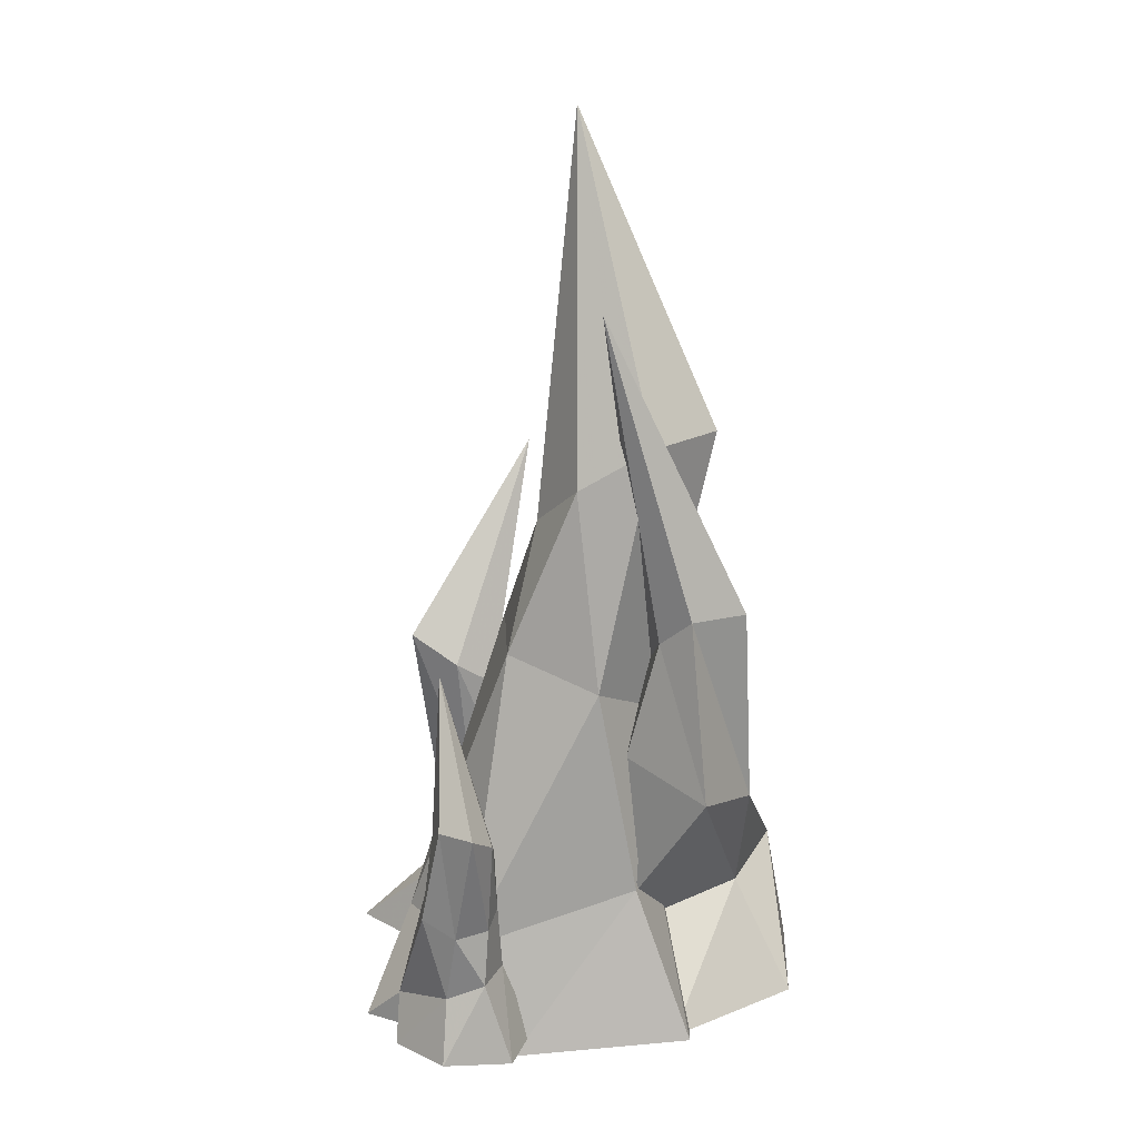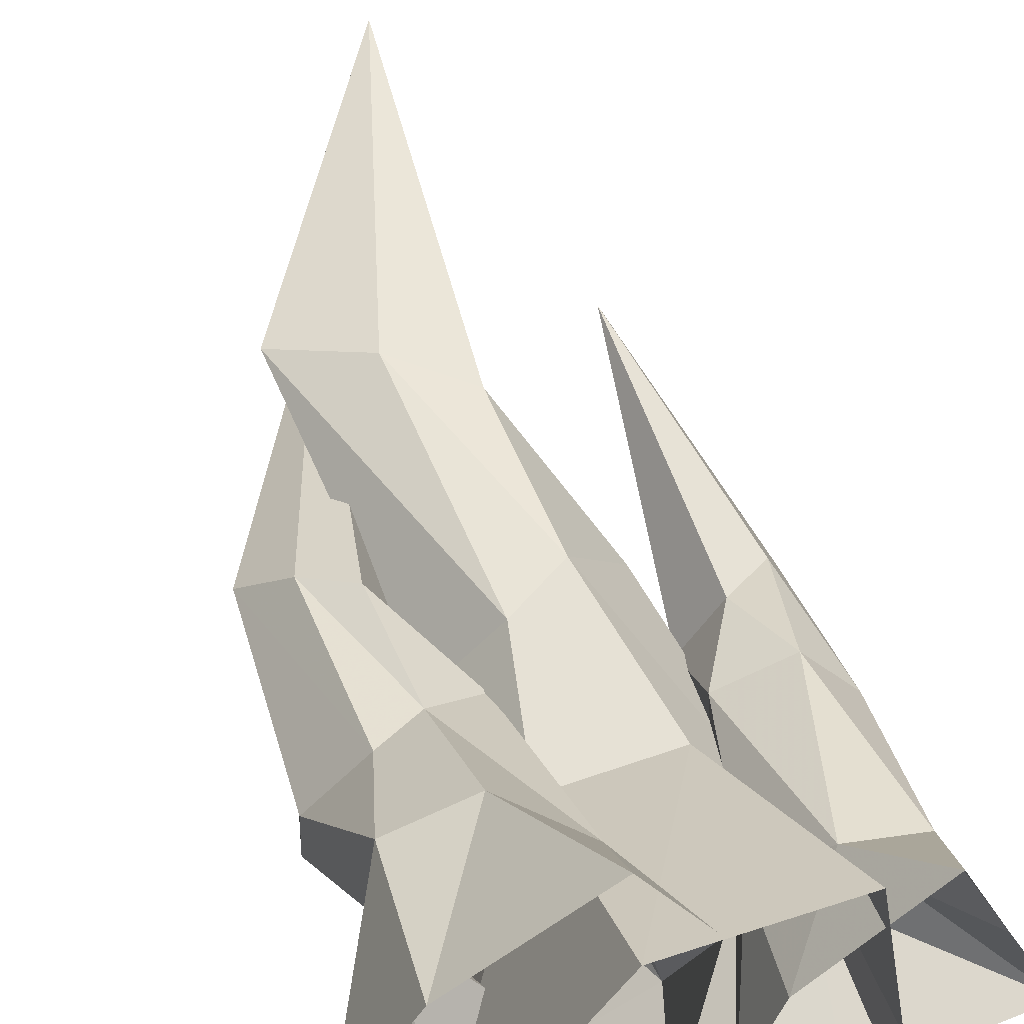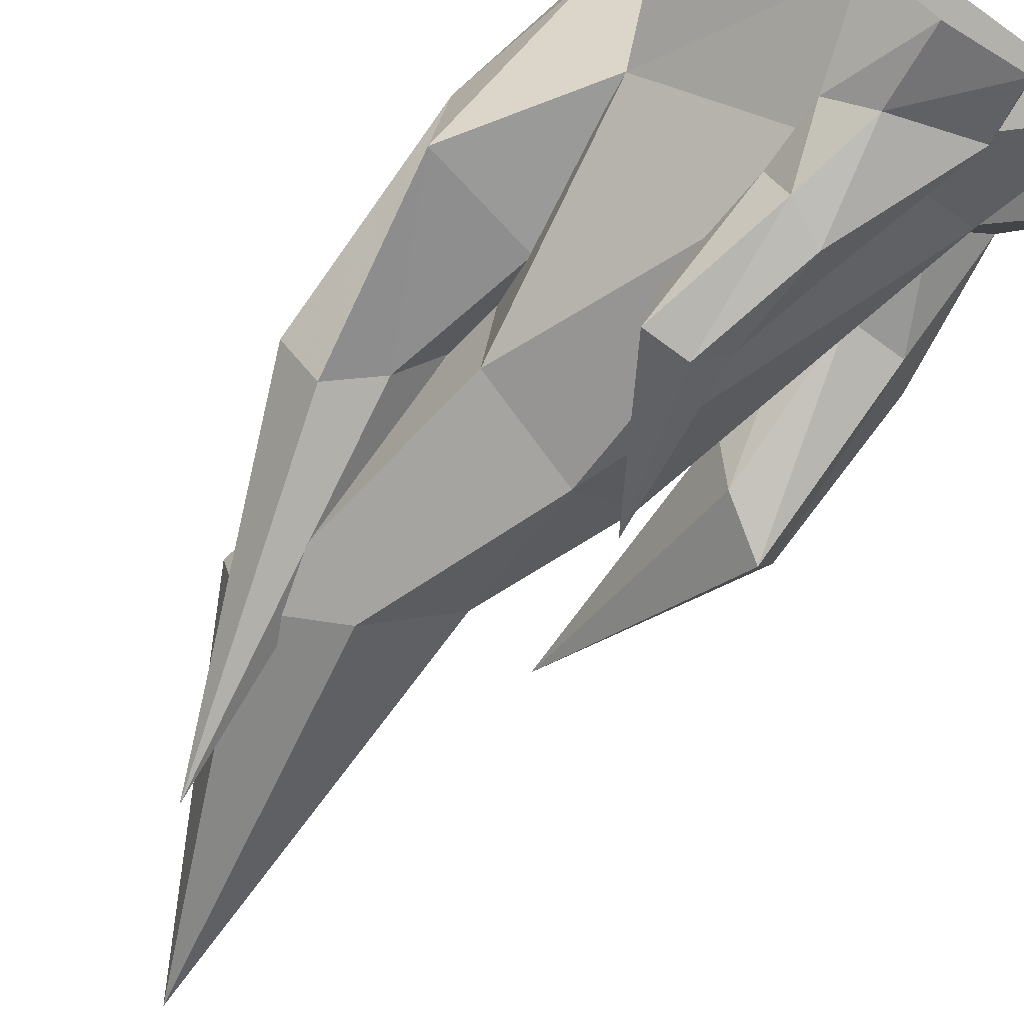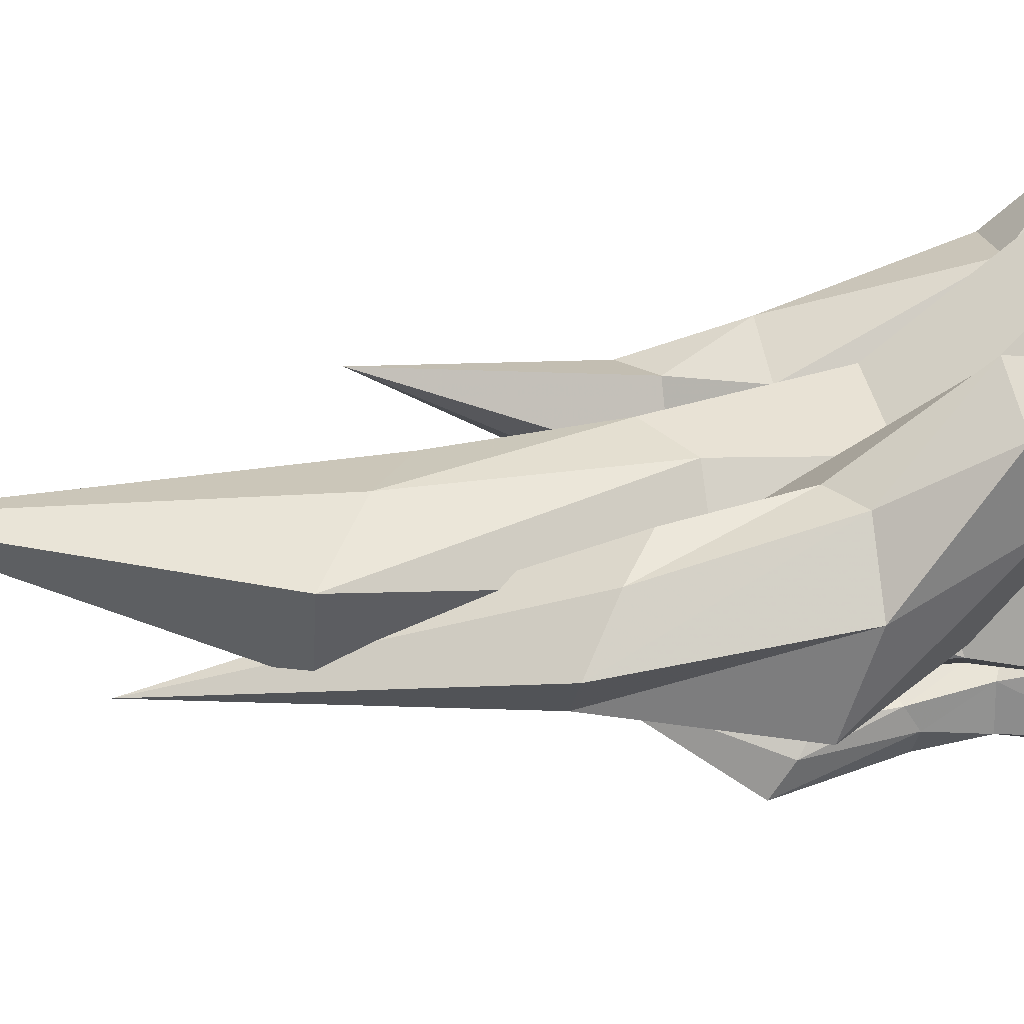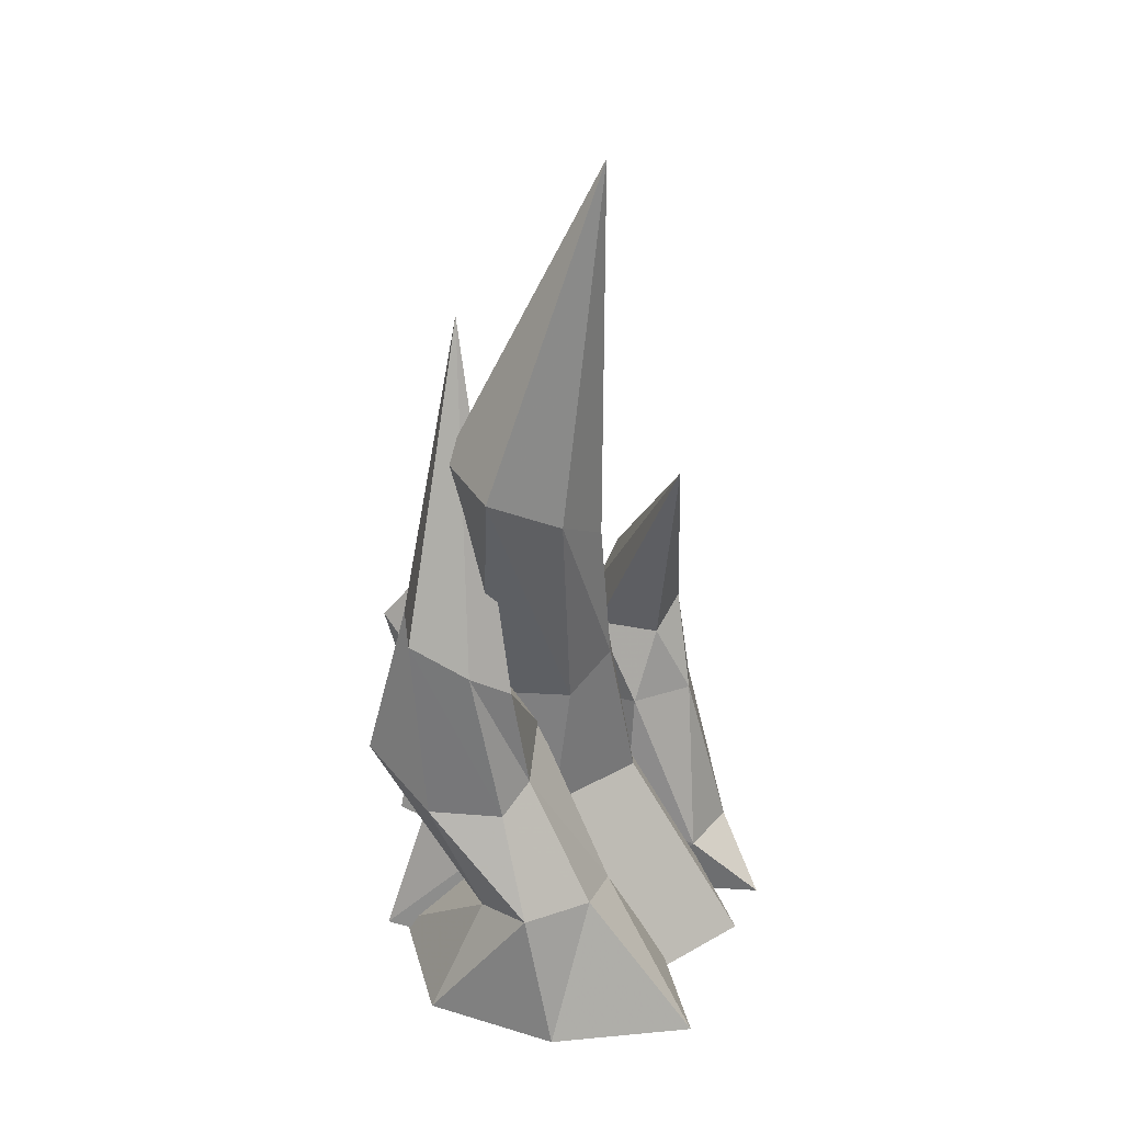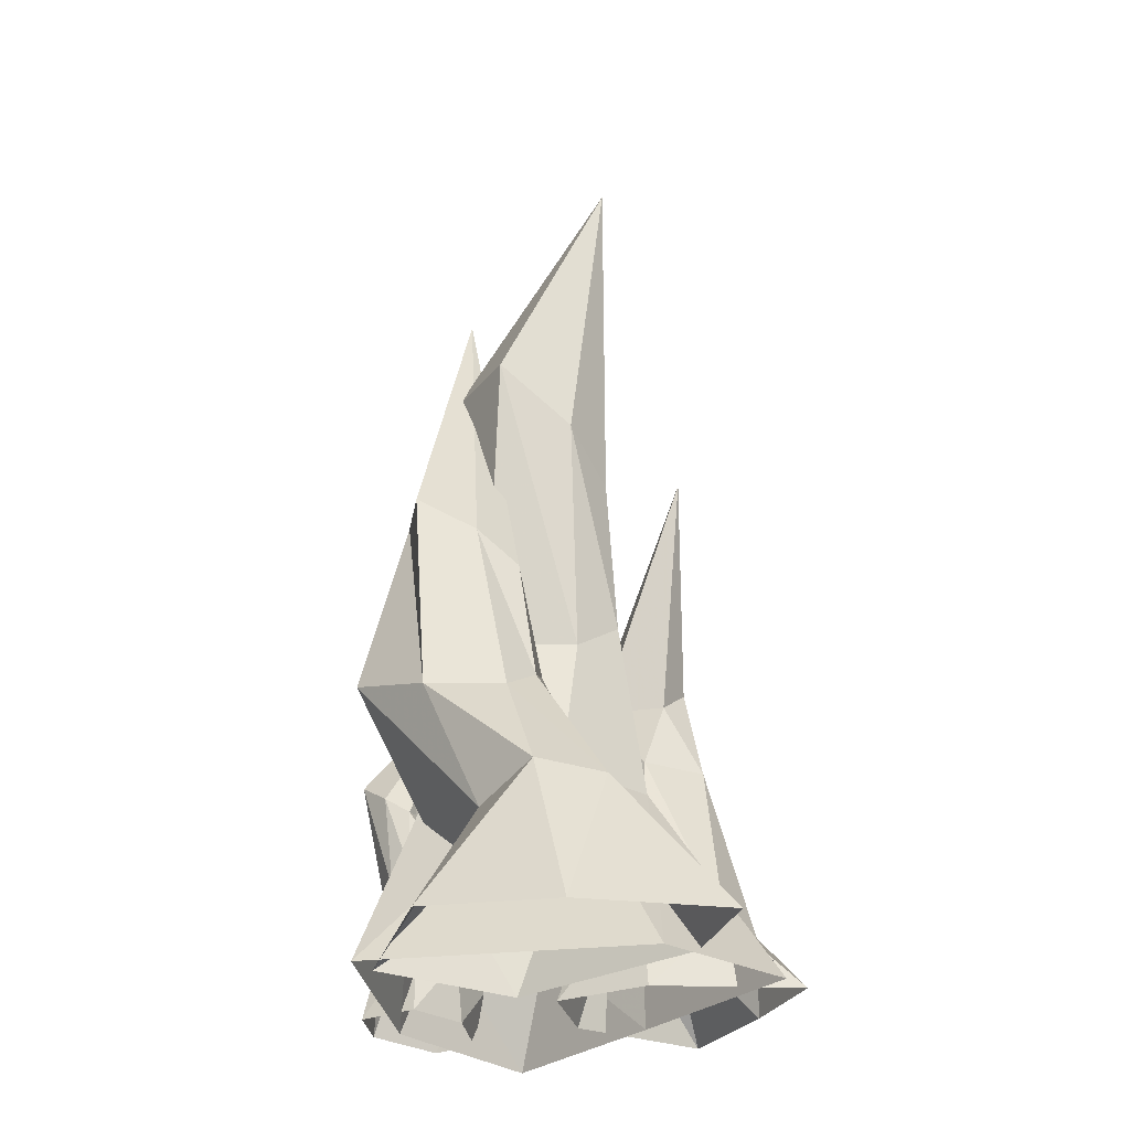
<metadata>
{"format":"obj","ext":"obj","renderer":"f3d","projection":"perspective","resolution":1024,"background":"white","views":[{"elev":20.9,"azim":-150.6,"up":"+Y"},{"elev":52.4,"azim":-15.8,"up":"+Z"},{"elev":-77.4,"azim":-35.8,"up":"+Z"},{"elev":32.2,"azim":-101.0,"up":"+Z"},{"elev":35.9,"azim":-44.0,"up":"+Y"},{"elev":-29.2,"azim":-46.8,"up":"+Y"}]}
</metadata>
<code>
v -0.8322 -0.2559 4.709
v 0.6997 -0.2533 4.905
v 0.1881 1.826 3.661
v -0.9047 1.821 3.501
v -0.6845 3.248 3.516
v -1.314 3.255 2.822
v -1.76 6.203 3.417
v -1.501 6.209 2.514
v -0.1183 9.396 3.407
v 1.036 -0.2354 2.845
v 0.8775 1.373 2.925
v -0.1435 3.606 3.589
v -0.97 5.691 3.695
v 1.155 -0.2873 0.9895
v -0.6731 -0.2848 1.049
v -0.1262 0.8973 1.017
v 0.9193 0.8813 1.55
v -0.1829 3.975 1.821
v 0.429 3.981 2.798
v -0.1684 5.245 2.476
v -0.2975 5.258 3.579
v -2.258 -0.1582 2.071
v -1.563 1.438 2.124
v -1.186 3.673 1.965
v -0.8036 5.746 2.184
v -2.148 -0.1809 4.736
v -0.8939 -0.1816 5.681
v -1.375 1.305 4.537
v -2.101 1.307 4.272
v -1.872 2.33 3.692
v -2.405 2.347 3.086
v -2.397 4.484 2.885
v -2.025 4.489 2.388
v -1.057 7.601 2.243
v -0.2854 -0.1704 4.654
v -0.6894 0.966 4.144
v -1.454 2.575 3.678
v -2.003 4.115 3.366
v -0.5425 -0.2159 2.573
v -2.038 -0.2091 2.132
v -1.015 0.6354 2.309
v -0.3525 0.6274 2.771
v -1.326 2.861 2.317
v -0.9331 2.86 3.261
v -1.311 3.792 2.848
v -1.583 3.795 3.553
v -2.787 -0.1133 3.455
v -2.059 1.039 3.537
v -2.373 2.641 2.088
v -1.63 4.158 2.442
v 0.7157 -0.1548 2.207
v -0.08455 -0.1624 2.669
v 0.3085 1.094 2.899
v 0.8728 1.091 2.574
v 0.7861 1.945 2.62
v 1.315 1.954 2.717
v 1.288 3.727 2.272
v 1.471 3.724 2.803
v 0.6822 5.64 3.769
v 0.2189 -0.141 3.601
v 0.2458 0.8203 3.498
v 0.4876 2.159 2.777
v 0.809 3.42 2.408
v 1.262 -0.1717 4.731
v 1.674 -0.1775 3.796
v 1.405 0.539 4.024
v 0.7372 0.5416 4.155
v 1.155 2.379 3.603
v 0.5087 2.381 3.355
v 0.8991 3.16 3.299
v 0.5422 3.16 2.711
v 2.226 -0.1057 2.534
v 1.337 0.8597 2.951
v 1.564 2.197 3.214
v 1.304 3.447 3.244
v -0.8741 -0.1053 0.6938
v -0.7446 -0.1051 1.322
v -0.5208 0.7666 1.099
v -0.5856 0.7686 0.6404
v -0.5734 1.368 0.7395
v -0.3837 1.371 0.4068
v -0.6673 2.606 0.3145
v -0.2751 2.607 0.3111
v 0.1636 3.943 1.061
v -0.08339 -0.09557 1.333
v -0.1461 0.5735 1.304
v -0.5427 1.51 0.9765
v -0.6749 2.385 0.6782
v 0.5025 -0.1215 0.9258
v 0.4074 -0.121 0.4408
v 0.4943 0.376 0.6538
v 0.4152 0.3713 1.139
v 0.1649 1.669 0.7253
v -0.1519 1.666 1.109
v -0.08448 2.205 0.8219
v -0.5412 2.202 0.9252
v -0.3042 -0.06502 0.2432
v -0.2302 0.6077 0.4515
v -0.02521 1.544 0.3407
v -0.04706 2.415 0.5353
g SharpRocks_Big
f 1 2 3 4
f 4 3 5 6
f 6 5 7 8
f 8 7 9
f 2 10 11 3
f 3 11 12 5
f 5 12 13 7
f 7 13 9
f 14 15 16 17
f 17 16 18 19
f 19 18 20 21
f 21 20 9
f 15 22 23 16
f 16 23 24 18
f 18 24 25 20
f 20 25 9
f 10 14 17 11
f 11 17 19 12
f 12 19 21 13
f 22 1 4 23
f 23 4 6 24
f 24 6 8 25
f 13 21 9
f 25 8 9
f 26 27 28 29
f 29 28 30 31
f 31 30 32 33
f 33 32 34
f 27 35 36 28
f 28 36 37 30
f 30 37 38 32
f 32 38 34
f 39 40 41 42
f 42 41 43 44
f 44 43 45 46
f 46 45 34
f 40 47 48 41
f 41 48 49 43
f 43 49 50 45
f 45 50 34
f 35 39 42 36
f 36 42 44 37
f 37 44 46 38
f 47 26 29 48
f 48 29 31 49
f 49 31 33 50
f 38 46 34
f 50 33 34
f 51 52 53 54
f 54 53 55 56
f 56 55 57 58
f 58 57 59
f 52 60 61 53
f 53 61 62 55
f 55 62 63 57
f 57 63 59
f 64 65 66 67
f 67 66 68 69
f 69 68 70 71
f 71 70 59
f 65 72 73 66
f 66 73 74 68
f 68 74 75 70
f 70 75 59
f 60 64 67 61
f 61 67 69 62
f 62 69 71 63
f 72 51 54 73
f 73 54 56 74
f 74 56 58 75
f 63 71 59
f 75 58 59
f 76 77 78 79
f 79 78 80 81
f 81 80 82 83
f 83 82 84
f 77 85 86 78
f 78 86 87 80
f 80 87 88 82
f 82 88 84
f 89 90 91 92
f 92 91 93 94
f 94 93 95 96
f 96 95 84
f 90 97 98 91
f 91 98 99 93
f 93 99 100 95
f 95 100 84
f 85 89 92 86
f 86 92 94 87
f 87 94 96 88
f 97 76 79 98
f 98 79 81 99
f 99 81 83 100
f 88 96 84
f 100 83 84

</code>
